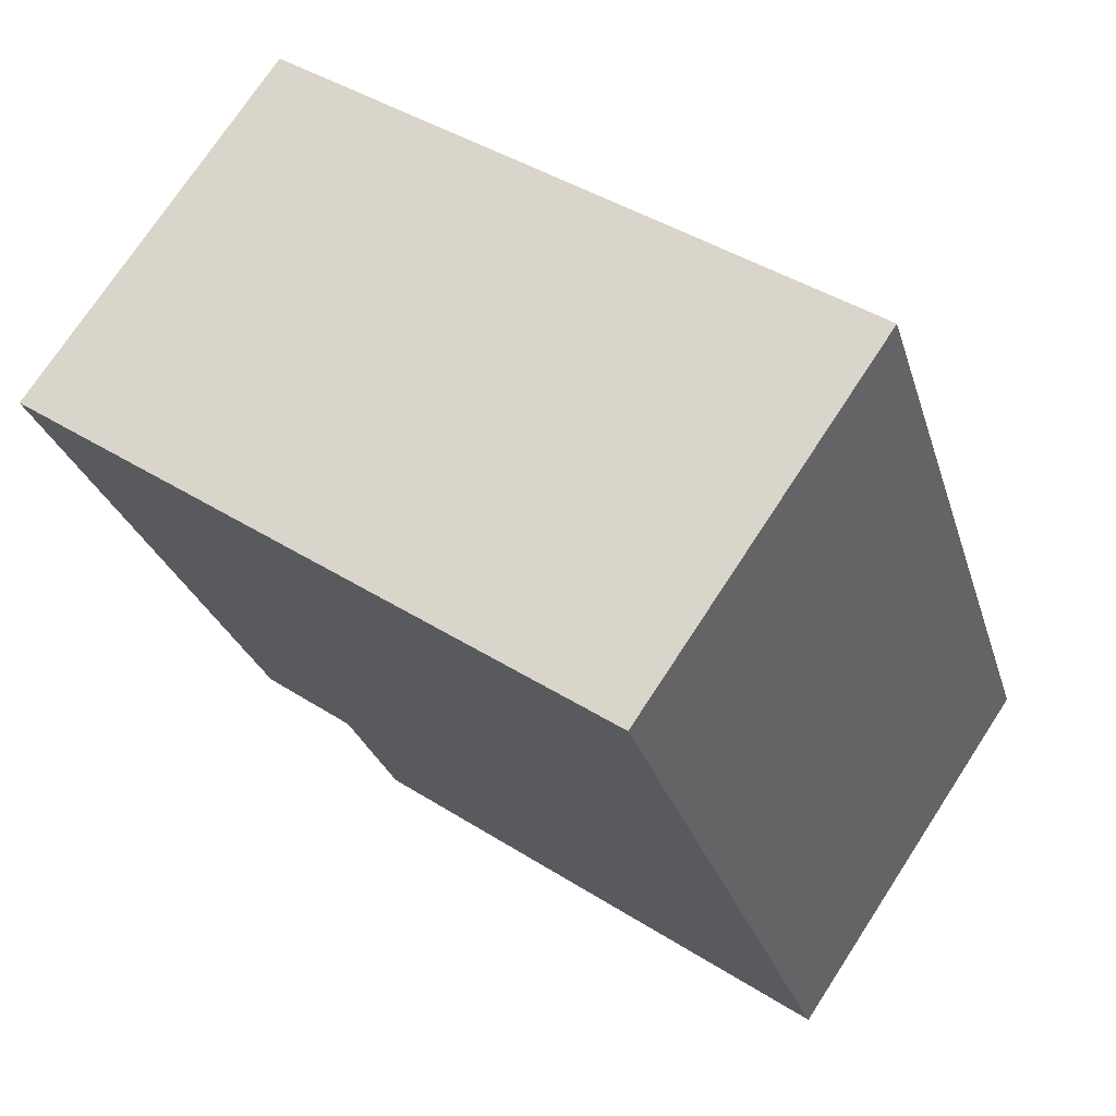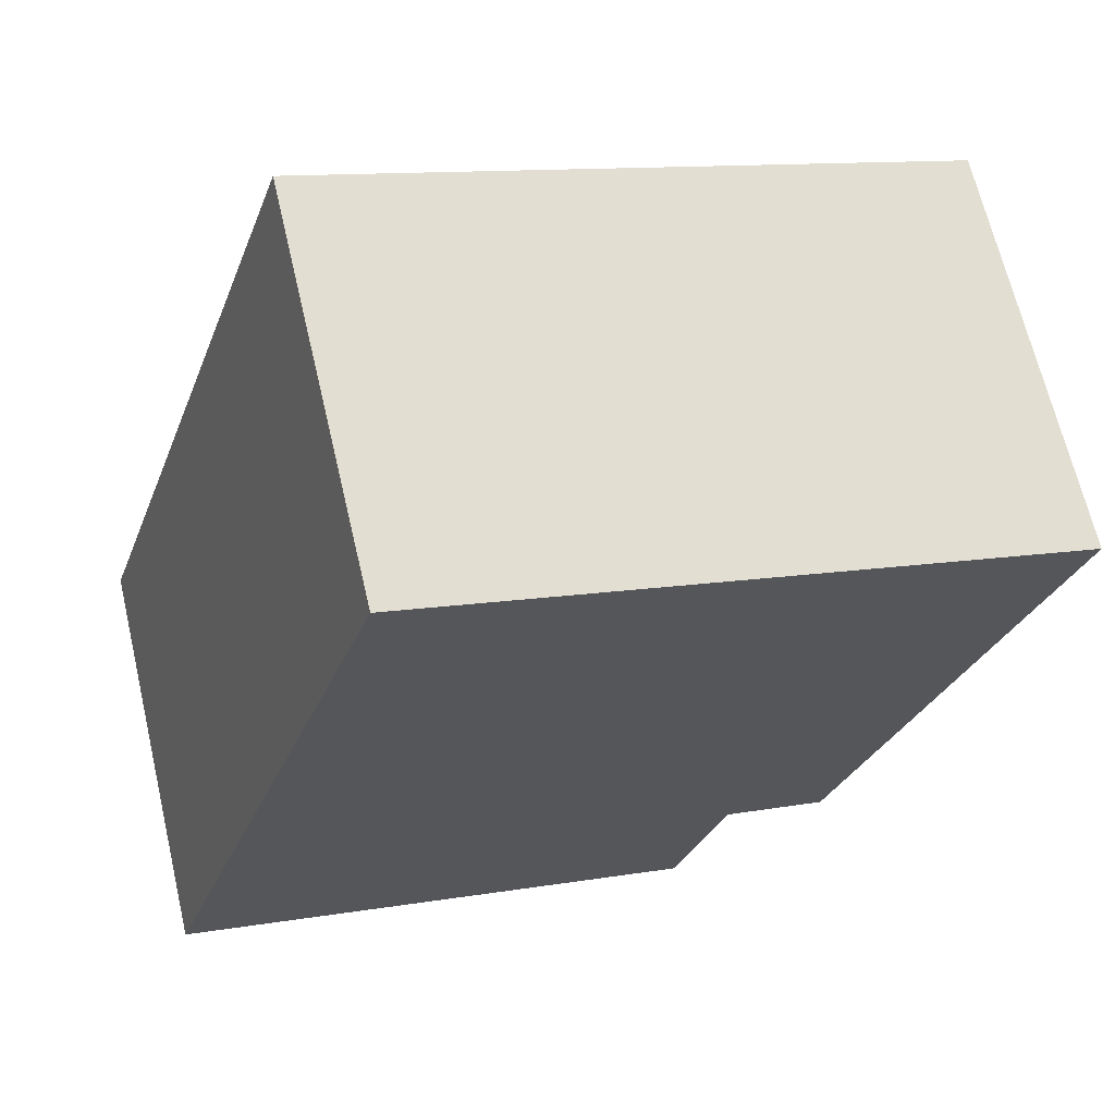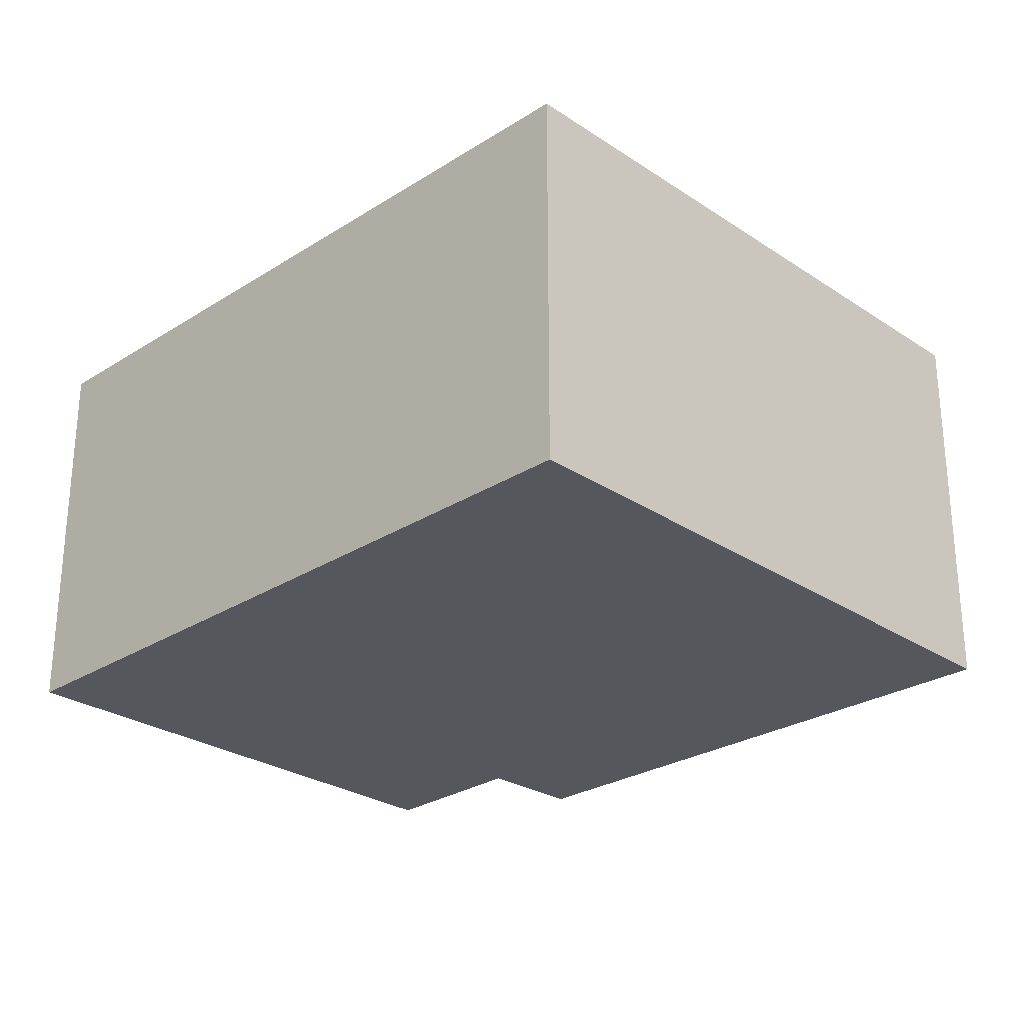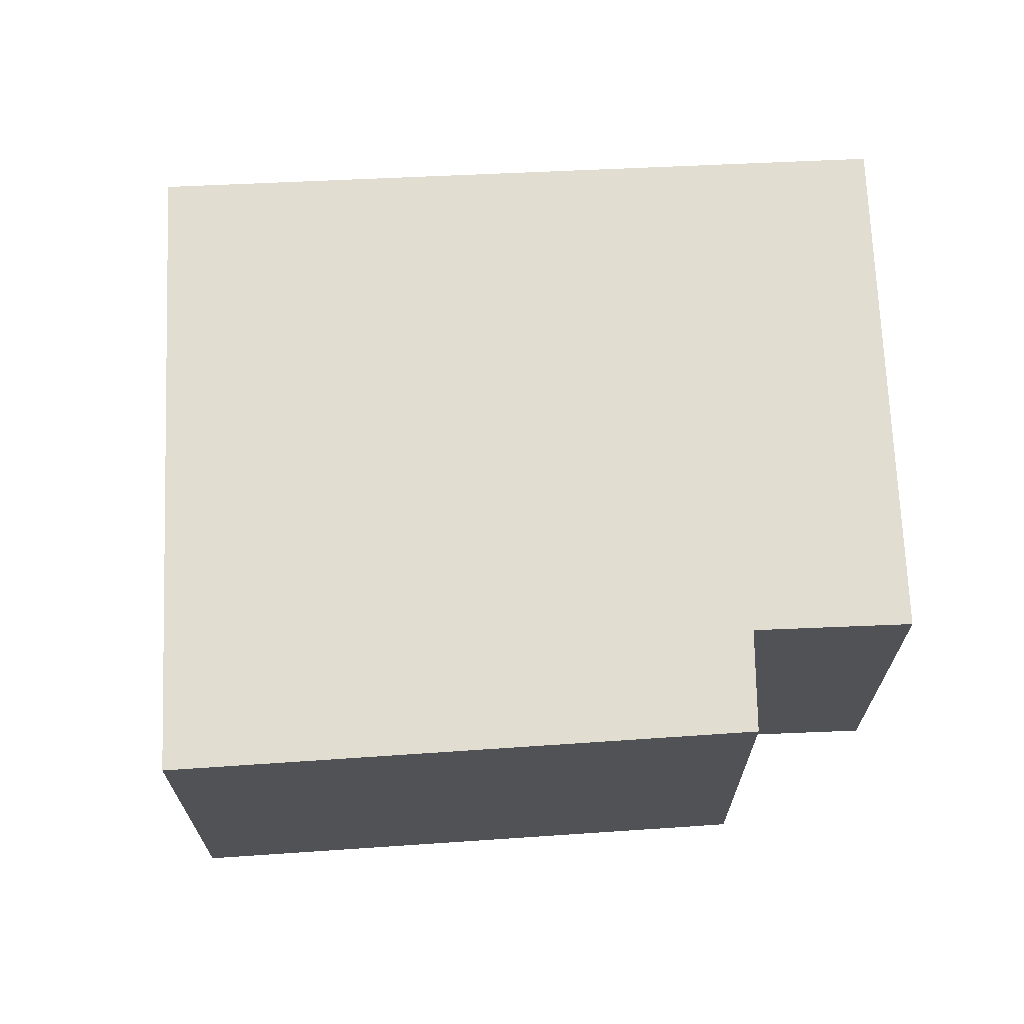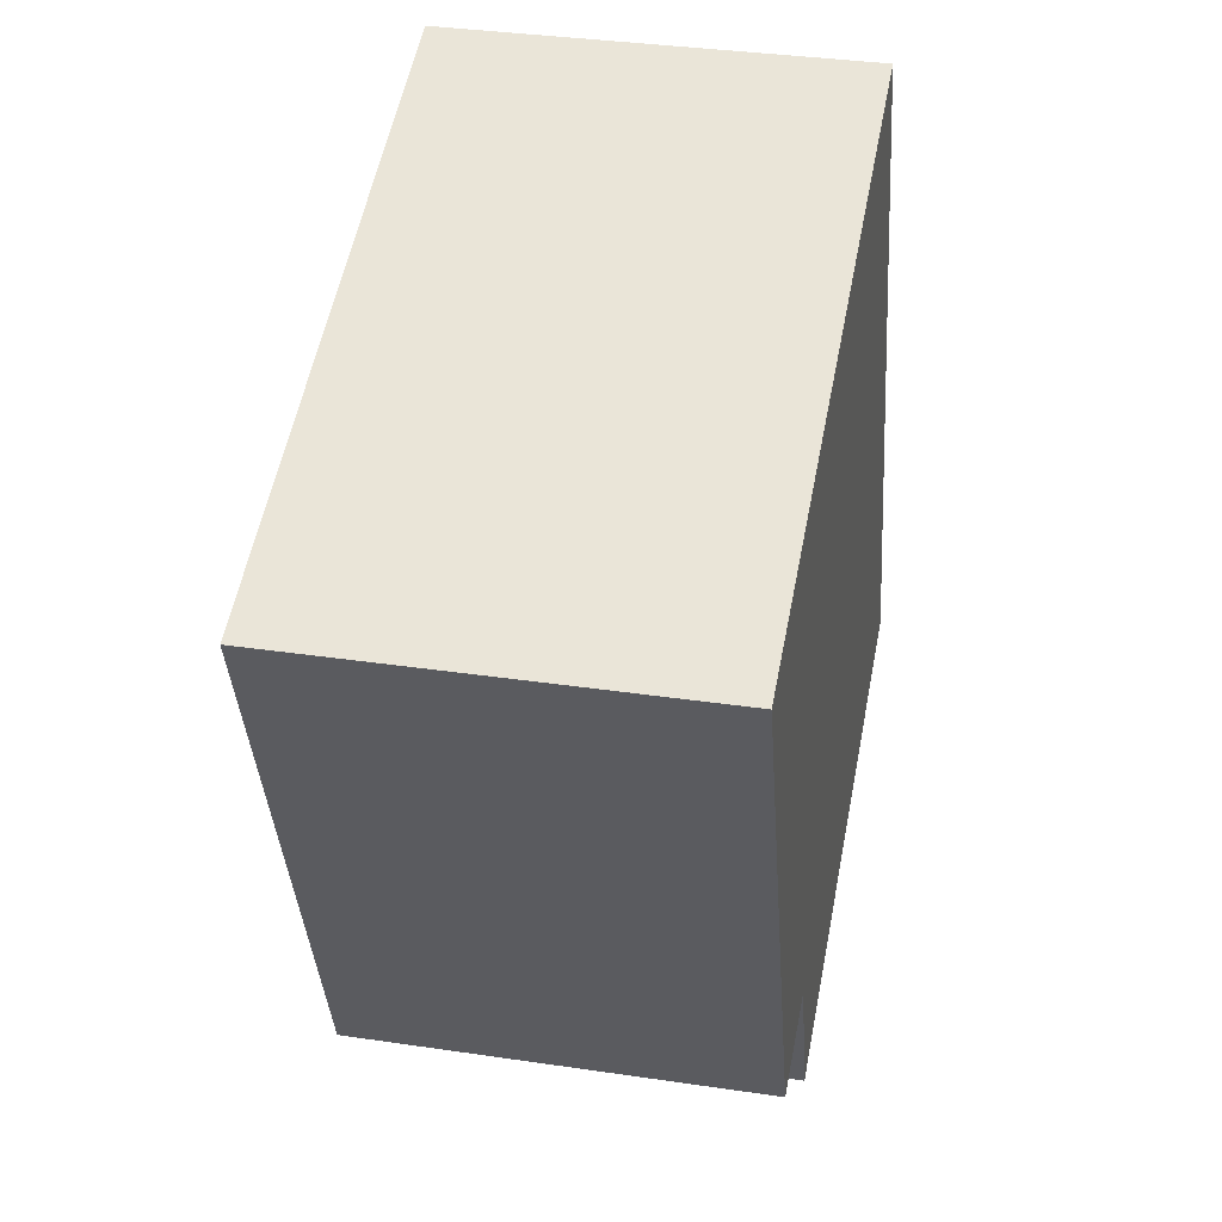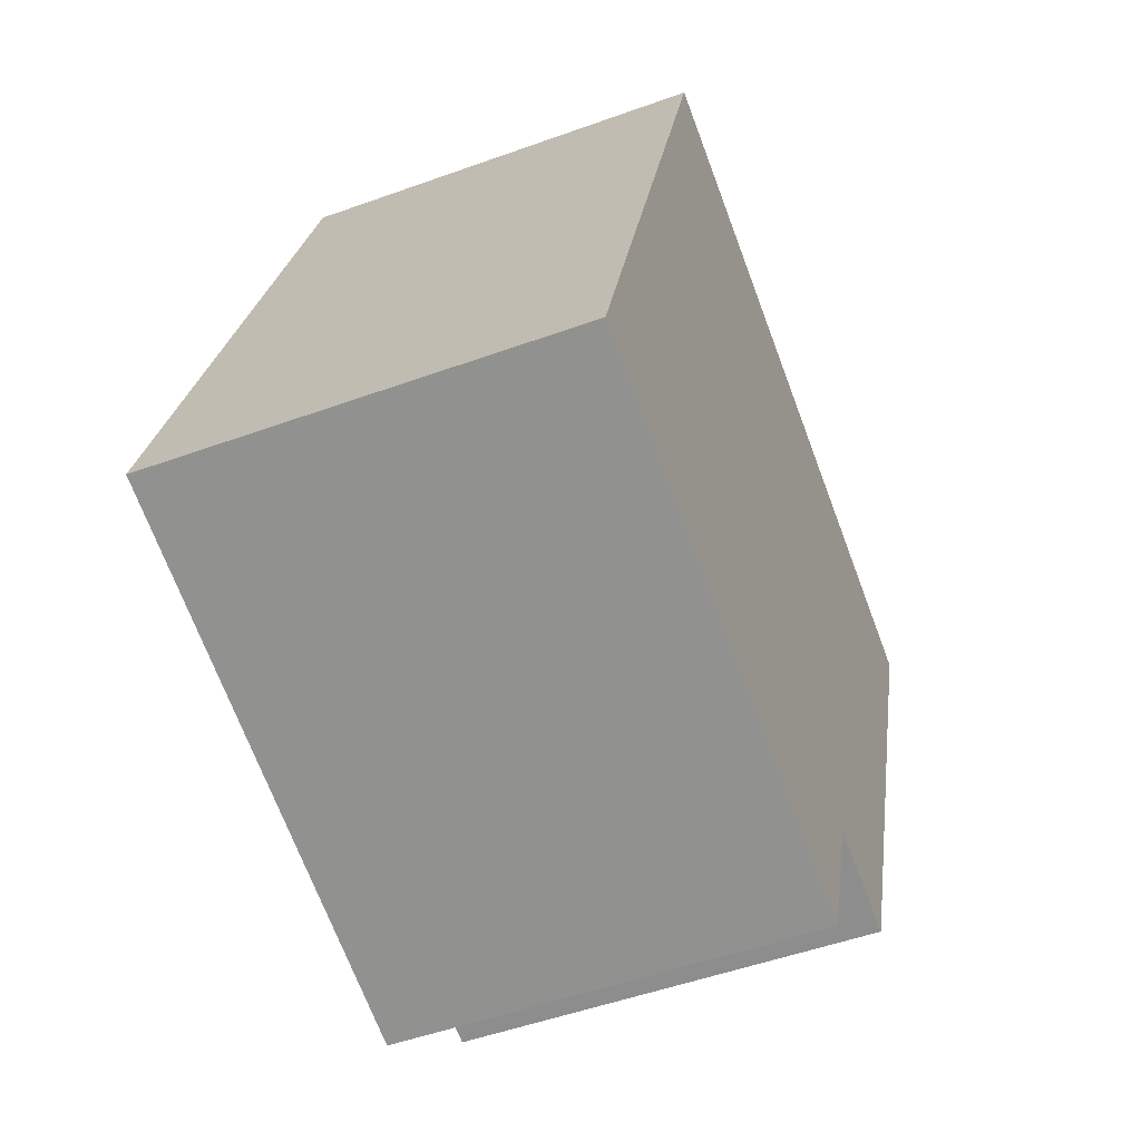
<metadata>
{"format":"obj","ext":"obj","renderer":"f3d","projection":"perspective","resolution":1024,"background":"white","views":[{"elev":73.2,"azim":-146.9,"up":"+Z"},{"elev":66.7,"azim":-13.2,"up":"+Z"},{"elev":-27.5,"azim":-27.5,"up":"+Y"},{"elev":68.7,"azim":105.5,"up":"+Y"},{"elev":34.9,"azim":101.2,"up":"+Z"},{"elev":-50.6,"azim":-68.4,"up":"+Z"}]}
</metadata>
<code>
v  0 5.246 3.212e-16
v  7.455 5.246 -0.11
v  6.802 5.246 -2.141
v  9.007 5.246 0.092
v  8.8 5.246 -0.496
v  11.4 5.246 6.889
v  3.661 5.246 9.432
v  3.147 5.246 9.601
v  11.4 -4.218e-16 6.889
v  9.007 -5.633e-18 0.092
v  8.8 3.037e-17 -0.496
v  7.455 6.736e-18 -0.11
v  6.802 1.311e-16 -2.141
v  0 0 0
v  3.147 -5.879e-16 9.601
v  3.661 -5.775e-16 9.432
g defaultobject
f 1 2 3
f 2 4 5
f 4 2 6
f 6 2 1
f 6 1 7
f 7 1 8
f 9 4 6
f 4 9 10
f 4 10 5
f 5 10 11
f 12 3 2
f 3 12 13
f 11 2 5
f 2 11 12
f 13 1 3
f 1 13 14
f 14 8 1
f 8 14 15
f 7 9 6
f 9 7 8
f 9 8 16
f 16 8 15
f 13 15 14
f 15 13 12
f 15 12 11
f 15 11 10
f 15 10 16
f 16 10 9

</code>
